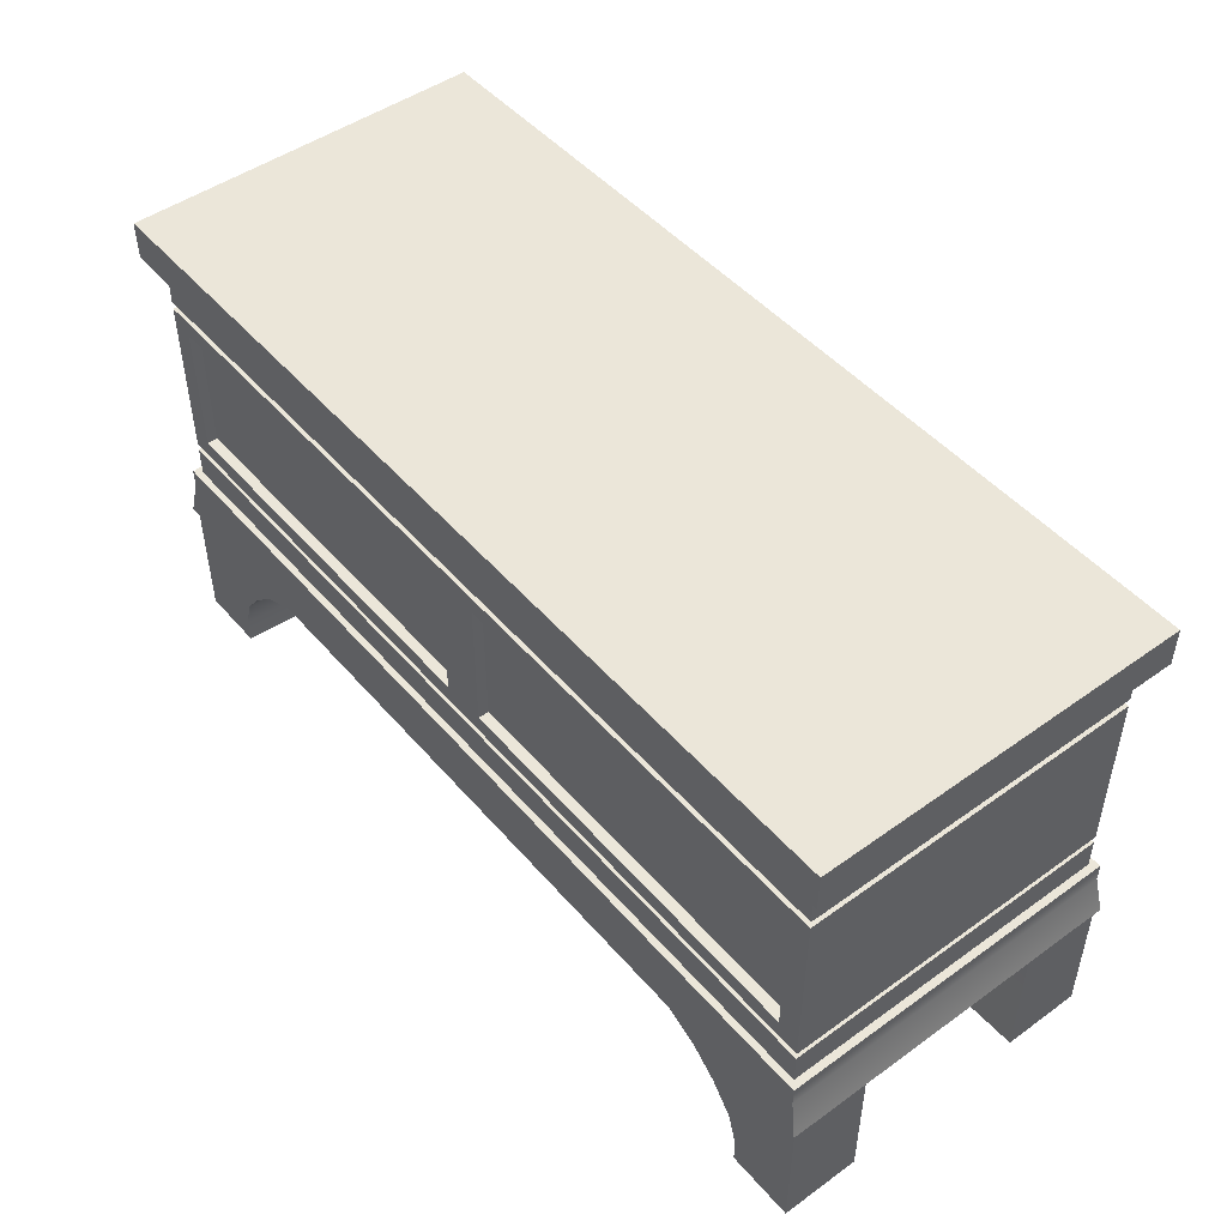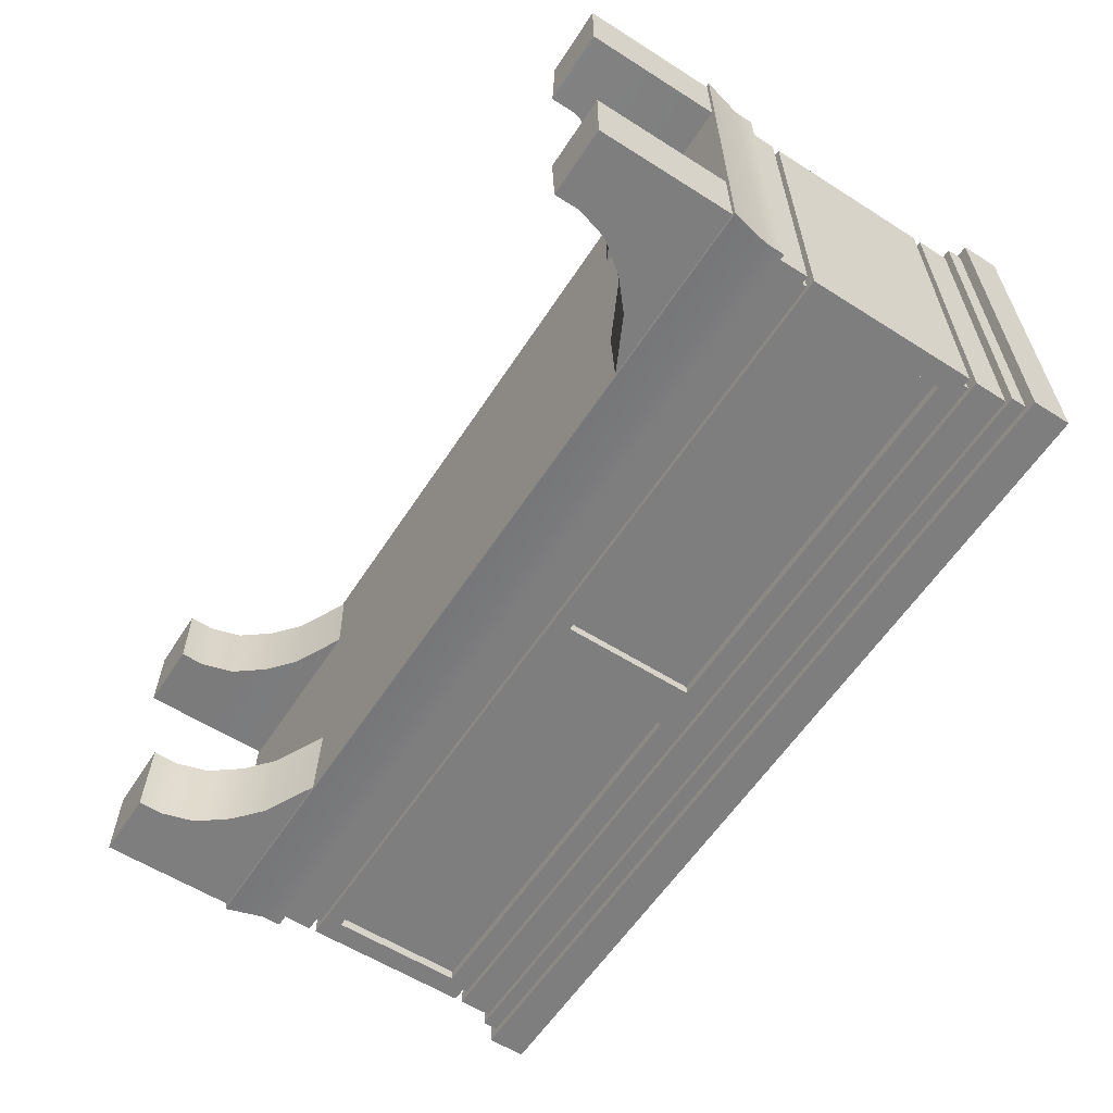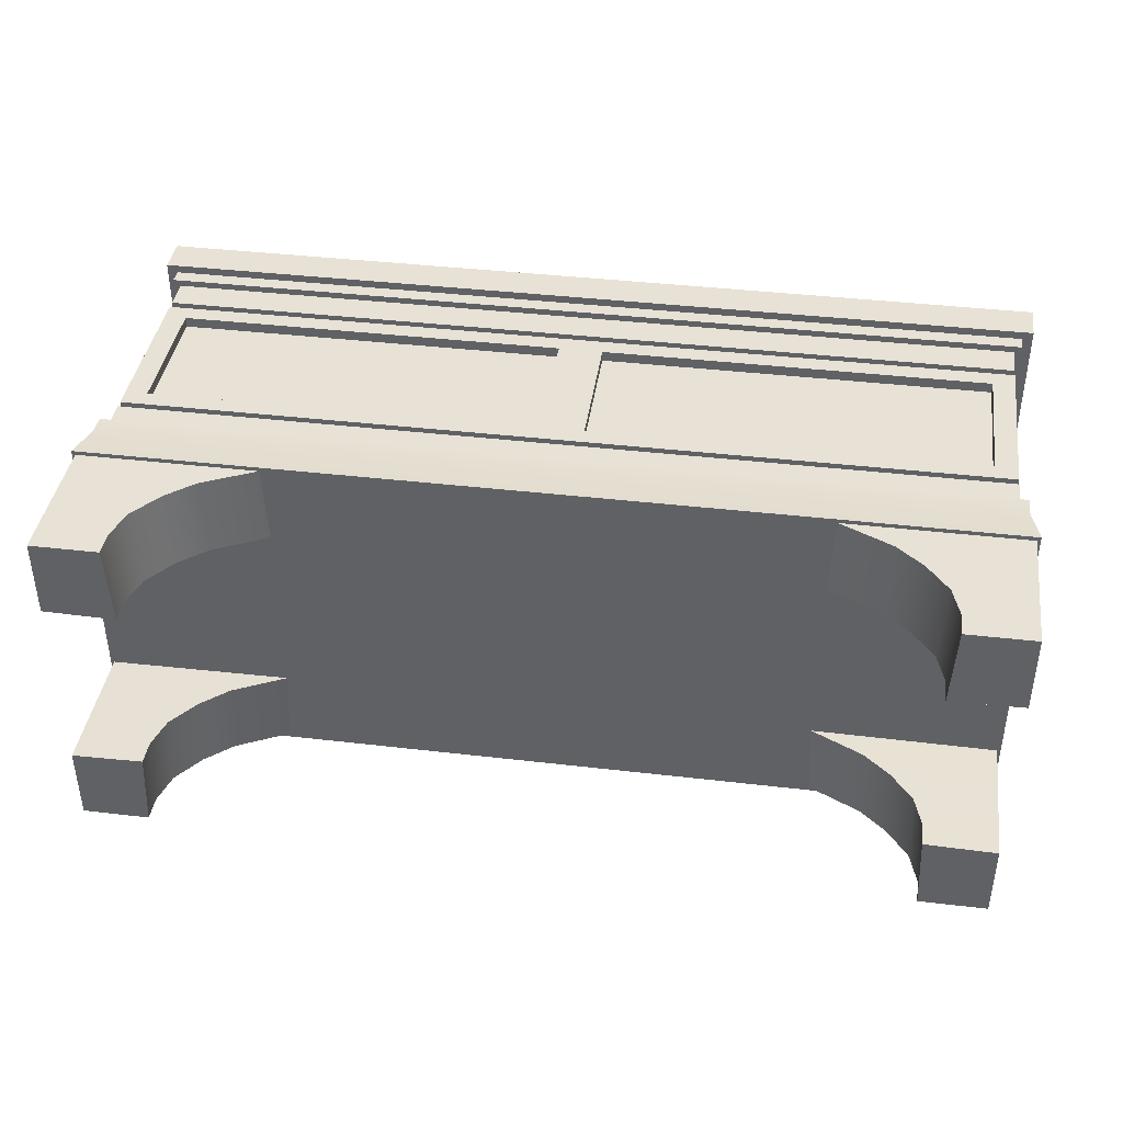
<metadata>
{"format":"obj","ext":"obj","renderer":"f3d","projection":"perspective","resolution":1024,"background":"white","views":[{"elev":48.1,"azim":-128.7,"up":"+Y"},{"elev":-59.5,"azim":57.0,"up":"+Z"},{"elev":40.1,"azim":8.2,"up":"+Z"}]}
</metadata>
<code>
g default
v -1000 1015 400
v -500 1015 400
v 0 1015 400
v -1000 1100 400
v -500 1100 400
v -0 1100 400
v -1000 1100 200
v -500 1100 200
v -0 1100 200
v -1000 1100 -0
v -500 1100 -0
v 0 1100 0
v -1000 1015 0
v -1000 1015 200
v -996.4 300 389.9
v -498.2 300 389.9
v -488.5 385.3 382.3
v -977 385.3 382.3
v -0 300 389.9
v -0 385.3 382.3
v -488.5 981 382.3
v -977 981 382.3
v 0 981 382.3
v -488.5 1015 382.3
v -977 1015 382.3
v 0 1015 382.3
v -488.5 300 -0
v -996.4 300 0
v 0 300 -0
v -488.5 300 191.2
v -996.4 300 194.9
v 0 300 191.2
v -977 385.3 0
v -977 385.3 191.2
v -977 981 0
v -977 981 191.2
v -977 1015 0
v -977 1015 191.2
v 0 427.8 382.3
v -488.5 427.8 382.3
v -977 427.8 382.3
v -977 427.8 191.2
v -977 427.8 -0
v 0 427.8 367.7
v -480.3 427.8 367.7
v -0 981 367.7
v -480.3 981 367.7
v -960.7 427.8 367.7
v -960.7 981 367.7
v -960.7 427.8 183.9
v -960.7 981 183.9
v -960.7 427.8 0
v -960.7 981 -0
v -480.3 908.3 367.7
v -960.7 908.3 367.7
v -960.7 908.3 183.9
v -960.7 908.3 -0
v -0 908.3 367.7
v -480.3 890.6 367.7
v -960.7 890.6 367.7
v -960.7 890.6 183.9
v -960.7 890.6 -0
v -0 890.6 367.7
v -480.3 496.6 367.7
v -960.7 496.6 367.7
v -960.7 496.6 183.9
v -960.7 496.6 -0
v 0 496.6 367.7
v -480.3 512.3 367.7
v -960.7 512.3 367.7
v -960.7 512.3 183.9
v -960.7 512.3 -0
v 0 512.3 367.7
v -469.4 890.6 351.6
v -938.9 890.6 351.6
v -469.4 908.3 351.6
v -938.9 908.3 351.6
v -938.9 890.6 175.8
v -938.9 908.3 175.8
v -938.9 890.6 0
v -938.9 908.3 0
v 0 890.6 351.6
v 0 908.3 351.6
v -469.4 496.6 351.6
v -938.9 496.6 351.6
v -469.4 512.3 351.6
v -938.9 512.3 351.6
v -938.9 496.6 175.8
v -938.9 512.3 175.8
v -938.9 496.6 0
v -938.9 512.3 0
v 0 496.6 351.6
v 0 512.3 351.6
v -480.3 552 367.7
v -911.6 552 367.7
v -480.3 851 367.7
v -911.6 851 367.7
v -49.06 552 367.7
v -49.06 851 367.7
v -480.3 552 344.6
v -911.6 552 344.6
v -480.3 851 344.6
v -911.6 851 344.6
v -49.06 552 344.6
v -49.06 851 344.6
v -988.9 300 207.8
v -586.4 300 204.4
v -595.4 300 380.8
v -988.9 300 380.8
v -988.9 -2.3e-05 207.8
v -831.2 -2.3e-05 204.4
v -840.2 -2.3e-05 380.8
v -988.9 -2.3e-05 380.8
v -710.5 242.4 380.8
v -701.4 242.4 204.4
v -988.9 242.4 207.8
v -988.9 242.4 380.8
v -770.4 190.2 380.8
v -761.4 190.2 204.4
v -988.9 190.2 207.8
v -988.9 190.2 380.8
v -820.3 125.1 380.8
v -811.3 125.1 204.4
v -988.9 125.1 207.8
v -988.9 125.1 380.8
v -840.2 55.54 380.8
v -831.2 55.54 204.4
v -988.9 55.54 207.8
v -988.9 55.54 380.8
v -1000 1015 -400
v -500 1015 -400
v 0 1015 -400
v -1000 1100 -400
v -500 1100 -400
v -0 1100 -400
v -1000 1100 -200
v -500 1100 -200
v -0 1100 -200
v -1000 1015 -200
v -996.4 300 -389.9
v -498.2 300 -389.9
v -488.5 385.3 -382.3
v -977 385.3 -382.3
v 0 300 -389.9
v 0 385.3 -382.3
v -488.5 981 -382.3
v -977 981 -382.3
v 0 981 -382.3
v -488.5 1015 -382.3
v -977 1015 -382.3
v 0 1015 -382.3
v -488.5 300 -191.2
v -996.4 300 -194.9
v 0 300 -191.2
v -977 385.3 -191.2
v -977 981 -191.2
v -977 1015 -191.2
v 0 427.8 -382.3
v -488.5 427.8 -382.3
v -977 427.8 -382.3
v -977 427.8 -191.2
v 0 427.8 -367.7
v -480.3 427.8 -367.7
v -0 981 -367.7
v -480.3 981 -367.7
v -960.7 427.8 -367.7
v -960.7 981 -367.7
v -960.7 427.8 -183.9
v -960.7 981 -183.9
v -480.3 908.3 -367.7
v -960.7 908.3 -367.7
v -960.7 908.3 -183.9
v -0 908.3 -367.7
v -480.3 890.6 -367.7
v -960.7 890.6 -367.7
v -960.7 890.6 -183.9
v 0 890.6 -367.7
v -480.3 496.6 -367.7
v -960.7 496.6 -367.7
v -960.7 496.6 -183.9
v 0 496.6 -367.7
v -480.3 512.3 -367.7
v -960.7 512.3 -367.7
v -960.7 512.3 -183.9
v 0 512.3 -367.7
v -469.4 890.6 -351.6
v -938.9 890.6 -351.6
v -469.4 908.3 -351.6
v -938.9 908.3 -351.6
v -938.9 890.6 -175.8
v -938.9 908.3 -175.8
v 0 890.6 -351.6
v 0 908.3 -351.6
v -469.4 496.6 -351.6
v -938.9 496.6 -351.6
v -469.4 512.3 -351.6
v -938.9 512.3 -351.6
v -938.9 496.6 -175.8
v -938.9 512.3 -175.8
v 0 496.6 -351.6
v 0 512.3 -351.6
v -480.3 552 -367.7
v -911.6 552 -367.7
v -480.3 851 -367.7
v -911.6 851 -367.7
v -49.06 552 -367.7
v -49.06 851 -367.7
v -480.3 552 -344.6
v -911.6 552 -344.6
v -480.3 851 -344.6
v -911.6 851 -344.6
v -49.06 552 -344.6
v -49.06 851 -344.6
v -988.9 300 -207.8
v -586.4 300 -204.4
v -595.4 300 -380.8
v -988.9 300 -380.8
v -988.9 -2.3e-05 -207.8
v -831.2 -2.3e-05 -204.4
v -840.2 -2.3e-05 -380.8
v -988.9 -2.3e-05 -380.8
v -710.5 242.4 -380.8
v -701.4 242.4 -204.4
v -988.9 242.4 -207.8
v -988.9 242.4 -380.8
v -770.4 190.2 -380.8
v -761.4 190.2 -204.4
v -988.9 190.2 -207.8
v -988.9 190.2 -380.8
v -820.3 125.1 -380.8
v -811.3 125.1 -204.4
v -988.9 125.1 -207.8
v -988.9 125.1 -380.8
v -840.2 55.54 -380.8
v -831.2 55.54 -204.4
v -988.9 55.54 -207.8
v -988.9 55.54 -380.8
v 1000 1015 400
v 500 1015 400
v 1000 1100 400
v 500 1100 400
v 1000 1100 200
v 500 1100 200
v 1000 1100 -0
v 500 1100 -0
v 1000 1015 0
v 1000 1015 200
v 996.4 300 389.9
v 498.2 300 389.9
v 488.5 385.3 382.3
v 977 385.3 382.3
v 488.5 981 382.3
v 977 981 382.3
v 488.5 1015 382.3
v 977 1015 382.3
v 488.5 300 -0
v 996.4 300 0
v 488.5 300 191.2
v 996.4 300 194.9
v 977 385.3 0
v 977 385.3 191.2
v 977 981 0
v 977 981 191.2
v 977 1015 0
v 977 1015 191.2
v 488.5 427.8 382.3
v 977 427.8 382.3
v 977 427.8 191.2
v 977 427.8 0
v 480.3 427.8 367.7
v 480.3 981 367.7
v 960.7 427.8 367.7
v 960.7 981 367.7
v 960.7 427.8 183.9
v 960.7 981 183.9
v 960.7 427.8 -0
v 960.7 981 -0
v 480.3 908.3 367.7
v 960.7 908.3 367.7
v 960.7 908.3 183.9
v 960.7 908.3 -0
v 480.3 890.6 367.7
v 960.7 890.6 367.7
v 960.7 890.6 183.9
v 960.7 890.6 0
v 480.3 496.6 367.7
v 960.7 496.6 367.7
v 960.7 496.6 183.9
v 960.7 496.6 -0
v 480.3 512.3 367.7
v 960.7 512.3 367.7
v 960.7 512.3 183.9
v 960.7 512.3 0
v 469.4 890.6 351.6
v 938.9 890.6 351.6
v 469.4 908.3 351.6
v 938.9 908.3 351.6
v 938.9 890.6 175.8
v 938.9 908.3 175.8
v 938.9 890.6 0
v 938.9 908.3 0
v 469.4 496.6 351.6
v 938.9 496.6 351.6
v 469.4 512.3 351.6
v 938.9 512.3 351.6
v 938.9 496.6 175.8
v 938.9 512.3 175.8
v 938.9 496.6 0
v 938.9 512.3 0
v 480.3 552 367.7
v 911.6 552 367.7
v 480.3 851 367.7
v 911.6 851 367.7
v 49.06 552 367.7
v 49.06 851 367.7
v 480.3 552 344.6
v 911.6 552 344.6
v 480.3 851 344.6
v 911.6 851 344.6
v 49.06 552 344.6
v 49.06 851 344.6
v 988.9 300 207.8
v 586.4 300 204.4
v 595.4 300 380.8
v 988.9 300 380.8
v 988.9 -2.3e-05 207.8
v 831.2 -2.3e-05 204.4
v 840.2 -2.3e-05 380.8
v 988.9 -2.3e-05 380.8
v 710.5 242.4 380.8
v 701.4 242.4 204.4
v 988.9 242.4 207.8
v 988.9 242.4 380.8
v 770.4 190.2 380.8
v 761.4 190.2 204.4
v 988.9 190.2 207.8
v 988.9 190.2 380.8
v 820.3 125.1 380.8
v 811.3 125.1 204.4
v 988.9 125.1 207.8
v 988.9 125.1 380.8
v 840.2 55.54 380.8
v 831.2 55.54 204.4
v 988.9 55.54 207.8
v 988.9 55.54 380.8
v 1000 1015 -400
v 500 1015 -400
v 1000 1100 -400
v 500 1100 -400
v 1000 1100 -200
v 500 1100 -200
v 1000 1015 -200
v 996.4 300 -389.9
v 498.2 300 -389.9
v 488.5 385.3 -382.3
v 977 385.3 -382.3
v 488.5 981 -382.3
v 977 981 -382.3
v 488.5 1015 -382.3
v 977 1015 -382.3
v 488.5 300 -191.2
v 996.4 300 -194.9
v 977 385.3 -191.2
v 977 981 -191.2
v 977 1015 -191.2
v 488.5 427.8 -382.3
v 977 427.8 -382.3
v 977 427.8 -191.2
v 480.3 427.8 -367.7
v 480.3 981 -367.7
v 960.7 427.8 -367.7
v 960.7 981 -367.7
v 960.7 427.8 -183.9
v 960.7 981 -183.9
v 480.3 908.3 -367.7
v 960.7 908.3 -367.7
v 960.7 908.3 -183.9
v 480.3 890.6 -367.7
v 960.7 890.6 -367.7
v 960.7 890.6 -183.9
v 480.3 496.6 -367.7
v 960.7 496.6 -367.7
v 960.7 496.6 -183.9
v 480.3 512.3 -367.7
v 960.7 512.3 -367.7
v 960.7 512.3 -183.9
v 469.4 890.6 -351.6
v 938.9 890.6 -351.6
v 469.4 908.3 -351.6
v 938.9 908.3 -351.6
v 938.9 890.6 -175.8
v 938.9 908.3 -175.8
v 469.4 496.6 -351.6
v 938.9 496.6 -351.6
v 469.4 512.3 -351.6
v 938.9 512.3 -351.6
v 938.9 496.6 -175.8
v 938.9 512.3 -175.8
v 480.3 552 -367.7
v 911.6 552 -367.7
v 480.3 851 -367.7
v 911.6 851 -367.7
v 49.06 552 -367.7
v 49.06 851 -367.7
v 480.3 552 -344.6
v 911.6 552 -344.6
v 480.3 851 -344.6
v 911.6 851 -344.6
v 49.06 552 -344.6
v 49.06 851 -344.6
v 988.9 300 -207.8
v 586.4 300 -204.4
v 595.4 300 -380.8
v 988.9 300 -380.8
v 988.9 -2.3e-05 -207.8
v 831.2 -2.3e-05 -204.4
v 840.2 -2.3e-05 -380.8
v 988.9 -2.3e-05 -380.8
v 710.5 242.4 -380.8
v 701.4 242.4 -204.4
v 988.9 242.4 -207.8
v 988.9 242.4 -380.8
v 770.4 190.2 -380.8
v 761.4 190.2 -204.4
v 988.9 190.2 -207.8
v 988.9 190.2 -380.8
v 820.3 125.1 -380.8
v 811.3 125.1 -204.4
v 988.9 125.1 -207.8
v 988.9 125.1 -380.8
v 840.2 55.54 -380.8
v 831.2 55.54 -204.4
v 988.9 55.54 -207.8
v 988.9 55.54 -380.8
g Tocador20x8:pCube53 Tocador20x8:Tocador20x8
f 15 16 17 18
f 16 19 20 17
f 18 17 40 41
f 17 20 39 40
f 22 21 24 25
f 21 23 26 24
f 1 2 5 4
f 2 3 6 5
f 4 5 8 7
f 5 6 9 8
f 7 8 11 10
f 8 9 12 11
f 28 27 30 31
f 27 29 32 30
f 110 111 112 113
f 30 32 19 16
f 28 31 34 33
f 31 15 18 34
f 33 34 42 43
f 34 18 41 42
f 35 36 38 37
f 36 22 25 38
f 13 14 7 10
f 14 1 4 7
f 2 1 25 24
f 3 2 24 26
f 14 13 37 38
f 1 14 38 25
f 45 44 68 64
f 48 45 64 65
f 50 48 65 66
f 52 50 66 67
f 40 39 44 45
f 23 21 47 46
f 41 40 45 48
f 21 22 49 47
f 42 41 48 50
f 22 36 51 49
f 43 42 50 52
f 36 35 53 51
f 55 54 47 49
f 56 55 49 51
f 57 56 51 53
f 54 58 46 47
f 75 74 76 77
f 78 75 77 79
f 80 78 79 81
f 74 82 83 76
f 85 84 86 87
f 88 85 87 89
f 90 88 89 91
f 84 92 93 86
f 101 100 102 103
f 71 70 60 61
f 72 71 61 62
f 100 104 105 102
f 60 59 74 75
f 54 55 77 76
f 61 60 75 78
f 55 56 79 77
f 62 61 78 80
f 56 57 81 79
f 59 63 82 74
f 58 54 76 83
f 65 64 84 85
f 69 70 87 86
f 66 65 85 88
f 70 71 89 87
f 67 66 88 90
f 71 72 91 89
f 64 68 92 84
f 73 69 86 93
f 70 69 94 95
f 59 60 97 96
f 60 70 95 97
f 69 73 98 94
f 73 63 99 98
f 63 59 96 99
f 95 94 100 101
f 96 97 103 102
f 97 95 101 103
f 94 98 104 100
f 98 99 105 104
f 99 96 102 105
f 31 30 107 106
f 30 16 108 107
f 16 15 109 108
f 15 31 106 109
f 106 107 115 116
f 107 108 114 115
f 108 109 117 114
f 109 106 116 117
f 115 114 118 119
f 116 115 119 120
f 117 116 120 121
f 114 117 121 118
f 119 118 122 123
f 120 119 123 124
f 121 120 124 125
f 118 121 125 122
f 123 122 126 127
f 124 123 127 128
f 125 124 128 129
f 122 125 129 126
f 127 126 112 111
f 128 127 111 110
f 129 128 110 113
f 126 129 113 112
f 140 143 142 141
f 141 142 145 144
f 143 160 159 142
f 142 159 158 145
f 147 150 149 146
f 146 149 151 148
f 130 133 134 131
f 131 134 135 132
f 133 136 137 134
f 134 137 138 135
f 136 10 11 137
f 137 11 12 138
f 28 153 152 27
f 27 152 154 29
f 218 221 220 219
f 152 141 144 154
f 28 33 155 153
f 153 155 143 140
f 33 43 161 155
f 155 161 160 143
f 35 37 157 156
f 156 157 150 147
f 13 10 136 139
f 139 136 133 130
f 131 149 150 130
f 132 151 149 131
f 139 157 37 13
f 130 150 157 139
f 163 178 181 162
f 166 179 178 163
f 168 180 179 166
f 52 67 180 168
f 159 163 162 158
f 148 164 165 146
f 160 166 163 159
f 146 165 167 147
f 161 168 166 160
f 147 167 169 156
f 43 52 168 161
f 156 169 53 35
f 171 167 165 170
f 172 169 167 171
f 57 53 169 172
f 170 165 164 173
f 187 189 188 186
f 190 191 189 187
f 80 81 191 190
f 186 188 193 192
f 195 197 196 194
f 198 199 197 195
f 90 91 199 198
f 194 196 201 200
f 209 211 210 208
f 184 176 175 183
f 72 62 176 184
f 208 210 213 212
f 175 187 186 174
f 170 188 189 171
f 176 190 187 175
f 171 189 191 172
f 62 80 190 176
f 172 191 81 57
f 174 186 192 177
f 173 193 188 170
f 179 195 194 178
f 182 196 197 183
f 180 198 195 179
f 183 197 199 184
f 67 90 198 180
f 184 199 91 72
f 178 194 200 181
f 185 201 196 182
f 183 203 202 182
f 174 204 205 175
f 175 205 203 183
f 182 202 206 185
f 185 206 207 177
f 177 207 204 174
f 203 209 208 202
f 204 210 211 205
f 205 211 209 203
f 202 208 212 206
f 206 212 213 207
f 207 213 210 204
f 153 214 215 152
f 152 215 216 141
f 141 216 217 140
f 140 217 214 153
f 214 224 223 215
f 215 223 222 216
f 216 222 225 217
f 217 225 224 214
f 223 227 226 222
f 224 228 227 223
f 225 229 228 224
f 222 226 229 225
f 227 231 230 226
f 228 232 231 227
f 229 233 232 228
f 226 230 233 229
f 231 235 234 230
f 232 236 235 231
f 233 237 236 232
f 230 234 237 233
f 235 219 220 234
f 236 218 219 235
f 237 221 218 236
f 234 220 221 237
f 248 251 250 249
f 249 250 20 19
f 251 267 266 250
f 250 266 39 20
f 253 255 254 252
f 252 254 26 23
f 238 240 241 239
f 239 241 6 3
f 240 242 243 241
f 241 243 9 6
f 242 244 245 243
f 243 245 12 9
f 257 259 258 256
f 256 258 32 29
f 326 329 328 327
f 258 249 19 32
f 257 260 261 259
f 259 261 251 248
f 260 269 268 261
f 261 268 267 251
f 262 264 265 263
f 263 265 255 253
f 246 244 242 247
f 247 242 240 238
f 239 254 255 238
f 3 26 254 239
f 247 265 264 246
f 238 255 265 247
f 270 286 68 44
f 272 287 286 270
f 274 288 287 272
f 276 289 288 274
f 266 270 44 39
f 23 46 271 252
f 267 272 270 266
f 252 271 273 253
f 268 274 272 267
f 253 273 275 263
f 269 276 274 268
f 263 275 277 262
f 279 273 271 278
f 280 275 273 279
f 281 277 275 280
f 278 271 46 58
f 295 297 296 294
f 298 299 297 295
f 300 301 299 298
f 294 296 83 82
f 303 305 304 302
f 306 307 305 303
f 308 309 307 306
f 302 304 93 92
f 317 319 318 316
f 292 284 283 291
f 293 285 284 292
f 316 318 321 320
f 283 295 294 282
f 278 296 297 279
f 284 298 295 283
f 279 297 299 280
f 285 300 298 284
f 280 299 301 281
f 282 294 82 63
f 58 83 296 278
f 287 303 302 286
f 290 304 305 291
f 288 306 303 287
f 291 305 307 292
f 289 308 306 288
f 292 307 309 293
f 286 302 92 68
f 73 93 304 290
f 291 311 310 290
f 282 312 313 283
f 283 313 311 291
f 290 310 314 73
f 73 314 315 63
f 63 315 312 282
f 311 317 316 310
f 312 318 319 313
f 313 319 317 311
f 310 316 320 314
f 314 320 321 315
f 315 321 318 312
f 259 322 323 258
f 258 323 324 249
f 249 324 325 248
f 248 325 322 259
f 322 332 331 323
f 323 331 330 324
f 324 330 333 325
f 325 333 332 322
f 331 335 334 330
f 332 336 335 331
f 333 337 336 332
f 330 334 337 333
f 335 339 338 334
f 336 340 339 335
f 337 341 340 336
f 334 338 341 337
f 339 343 342 338
f 340 344 343 339
f 341 345 344 340
f 338 342 345 341
f 343 327 328 342
f 344 326 327 343
f 345 329 326 344
f 342 328 329 345
f 353 354 355 356
f 354 144 145 355
f 356 355 366 367
f 355 145 158 366
f 358 357 359 360
f 357 148 151 359
f 346 347 349 348
f 347 132 135 349
f 348 349 351 350
f 349 135 138 351
f 350 351 245 244
f 351 138 12 245
f 257 256 361 362
f 256 29 154 361
f 415 416 417 418
f 361 154 144 354
f 257 362 363 260
f 362 353 356 363
f 260 363 368 269
f 363 356 367 368
f 262 364 365 264
f 364 358 360 365
f 246 352 350 244
f 352 346 348 350
f 347 346 360 359
f 132 347 359 151
f 352 246 264 365
f 346 352 365 360
f 369 162 181 381
f 371 369 381 382
f 373 371 382 383
f 276 373 383 289
f 366 158 162 369
f 148 357 370 164
f 367 366 369 371
f 357 358 372 370
f 368 367 371 373
f 358 364 374 372
f 269 368 373 276
f 364 262 277 374
f 376 375 370 372
f 377 376 372 374
f 281 377 374 277
f 375 173 164 370
f 388 387 389 390
f 391 388 390 392
f 300 391 392 301
f 387 192 193 389
f 394 393 395 396
f 397 394 396 398
f 308 397 398 309
f 393 200 201 395
f 406 405 407 408
f 386 385 379 380
f 293 386 380 285
f 405 409 410 407
f 379 378 387 388
f 375 376 390 389
f 380 379 388 391
f 376 377 392 390
f 285 380 391 300
f 377 281 301 392
f 378 177 192 387
f 173 375 389 193
f 382 381 393 394
f 384 385 396 395
f 383 382 394 397
f 385 386 398 396
f 289 383 397 308
f 386 293 309 398
f 381 181 200 393
f 185 384 395 201
f 385 384 399 400
f 378 379 402 401
f 379 385 400 402
f 384 185 403 399
f 185 177 404 403
f 177 378 401 404
f 400 399 405 406
f 401 402 408 407
f 402 400 406 408
f 399 403 409 405
f 403 404 410 409
f 404 401 407 410
f 362 361 412 411
f 361 354 413 412
f 354 353 414 413
f 353 362 411 414
f 411 412 420 421
f 412 413 419 420
f 413 414 422 419
f 414 411 421 422
f 420 419 423 424
f 421 420 424 425
f 422 421 425 426
f 419 422 426 423
f 424 423 427 428
f 425 424 428 429
f 426 425 429 430
f 423 426 430 427
f 428 427 431 432
f 429 428 432 433
f 430 429 433 434
f 427 430 434 431
f 432 431 417 416
f 433 432 416 415
f 434 433 415 418
f 431 434 418 417

</code>
